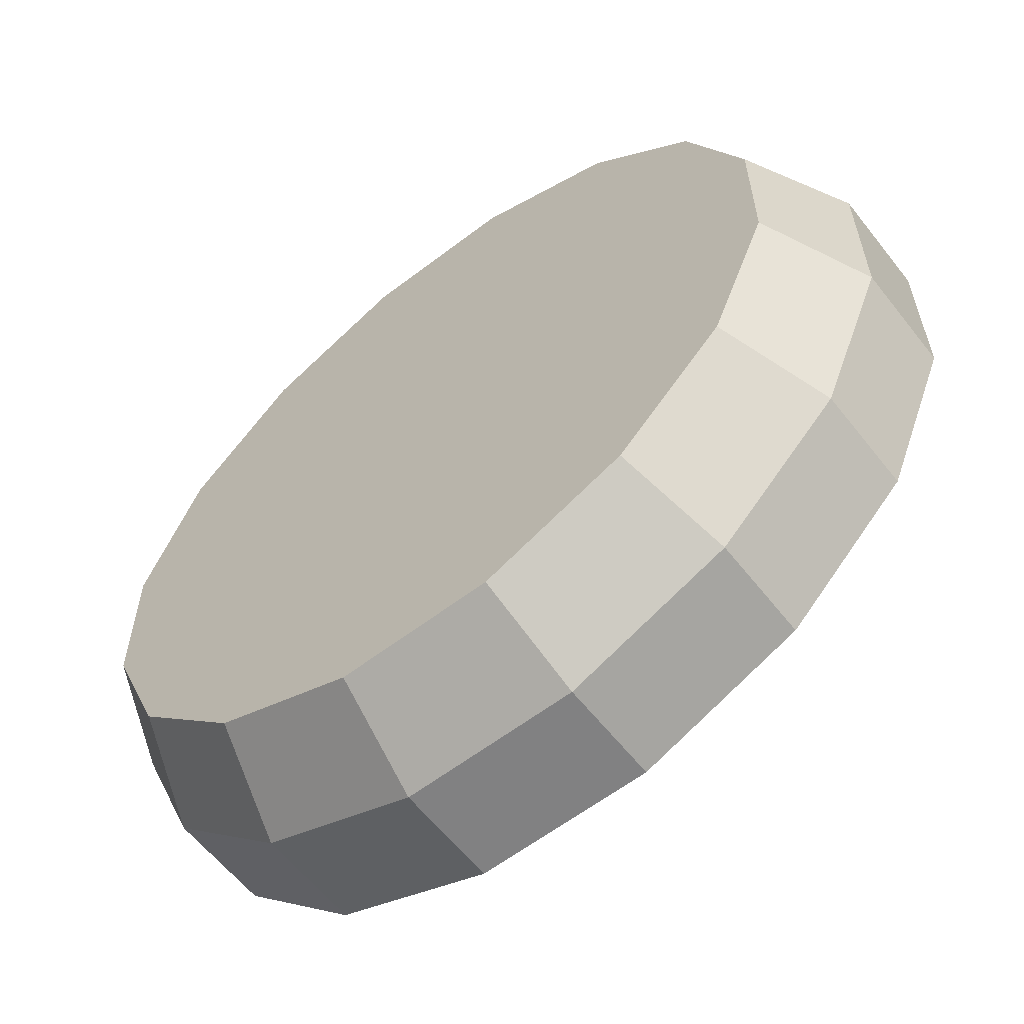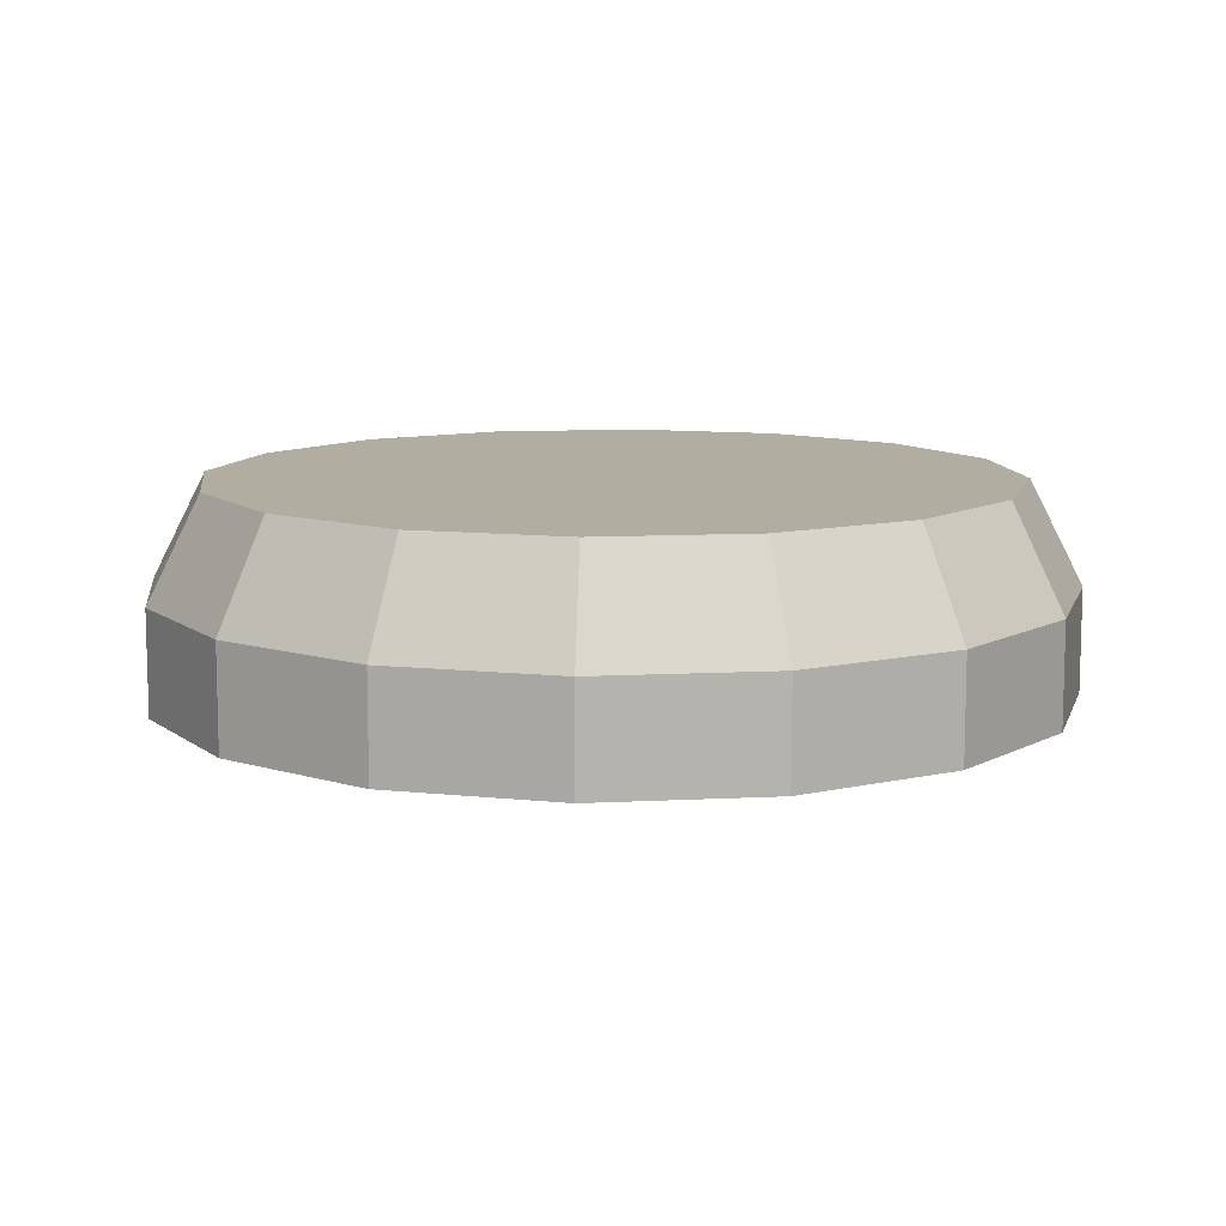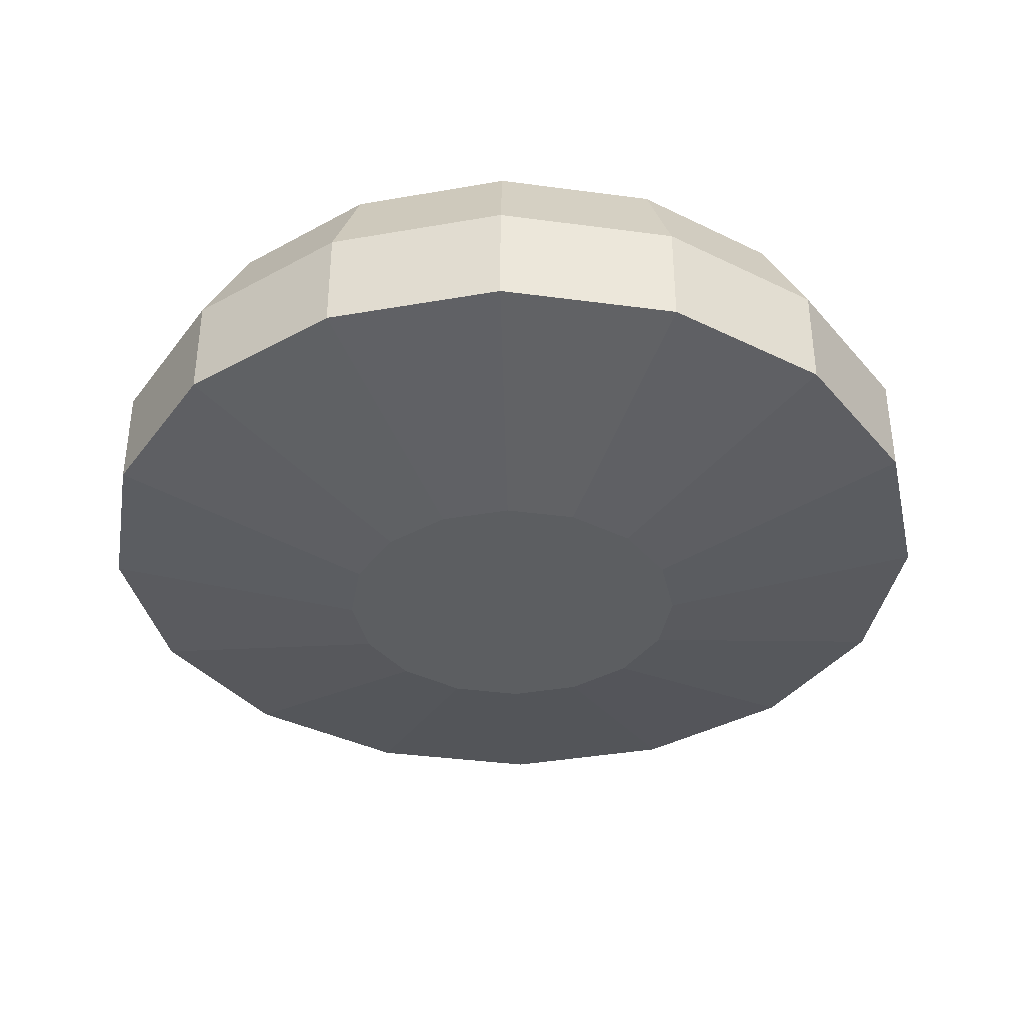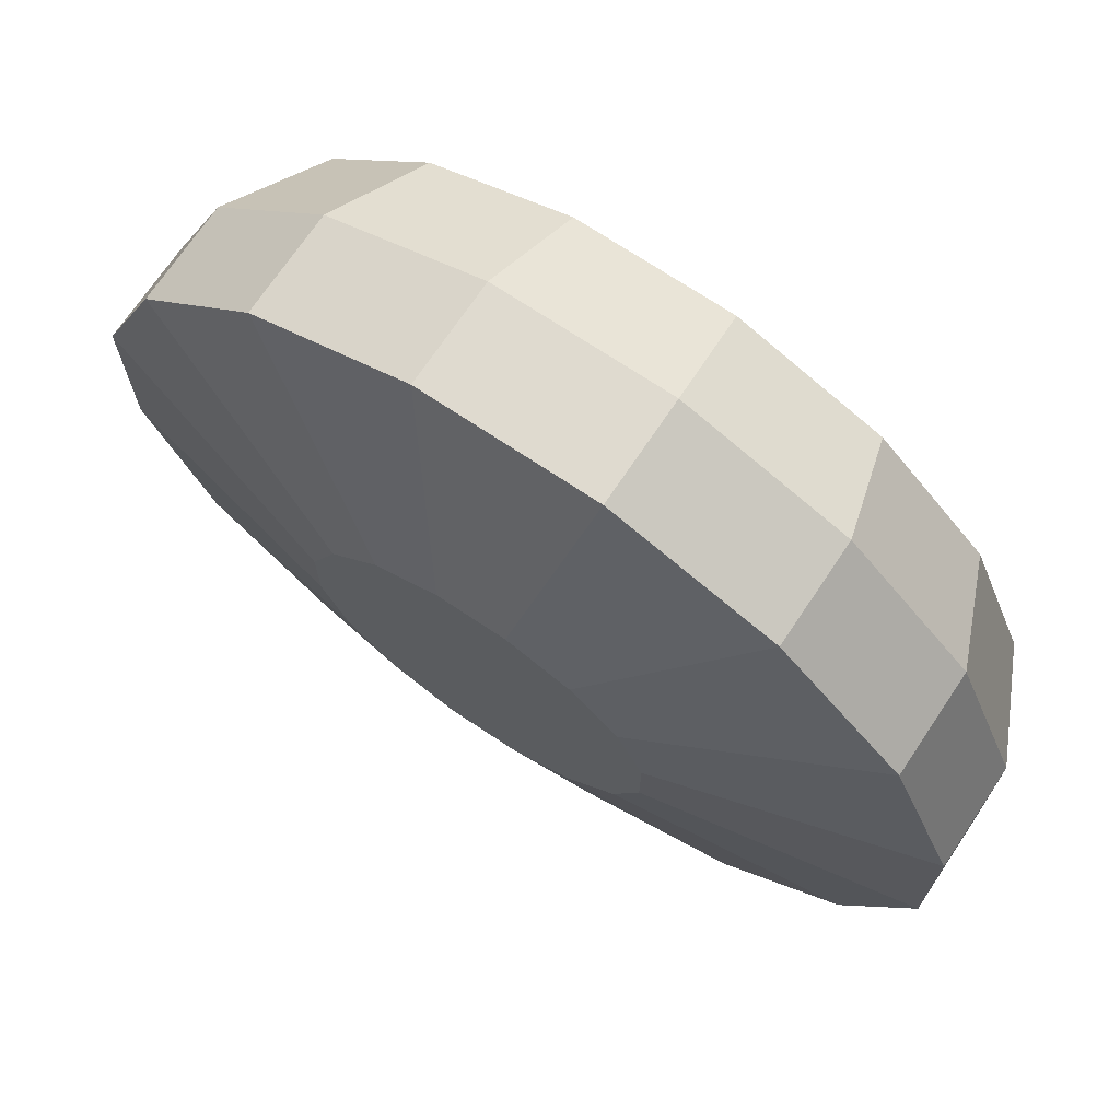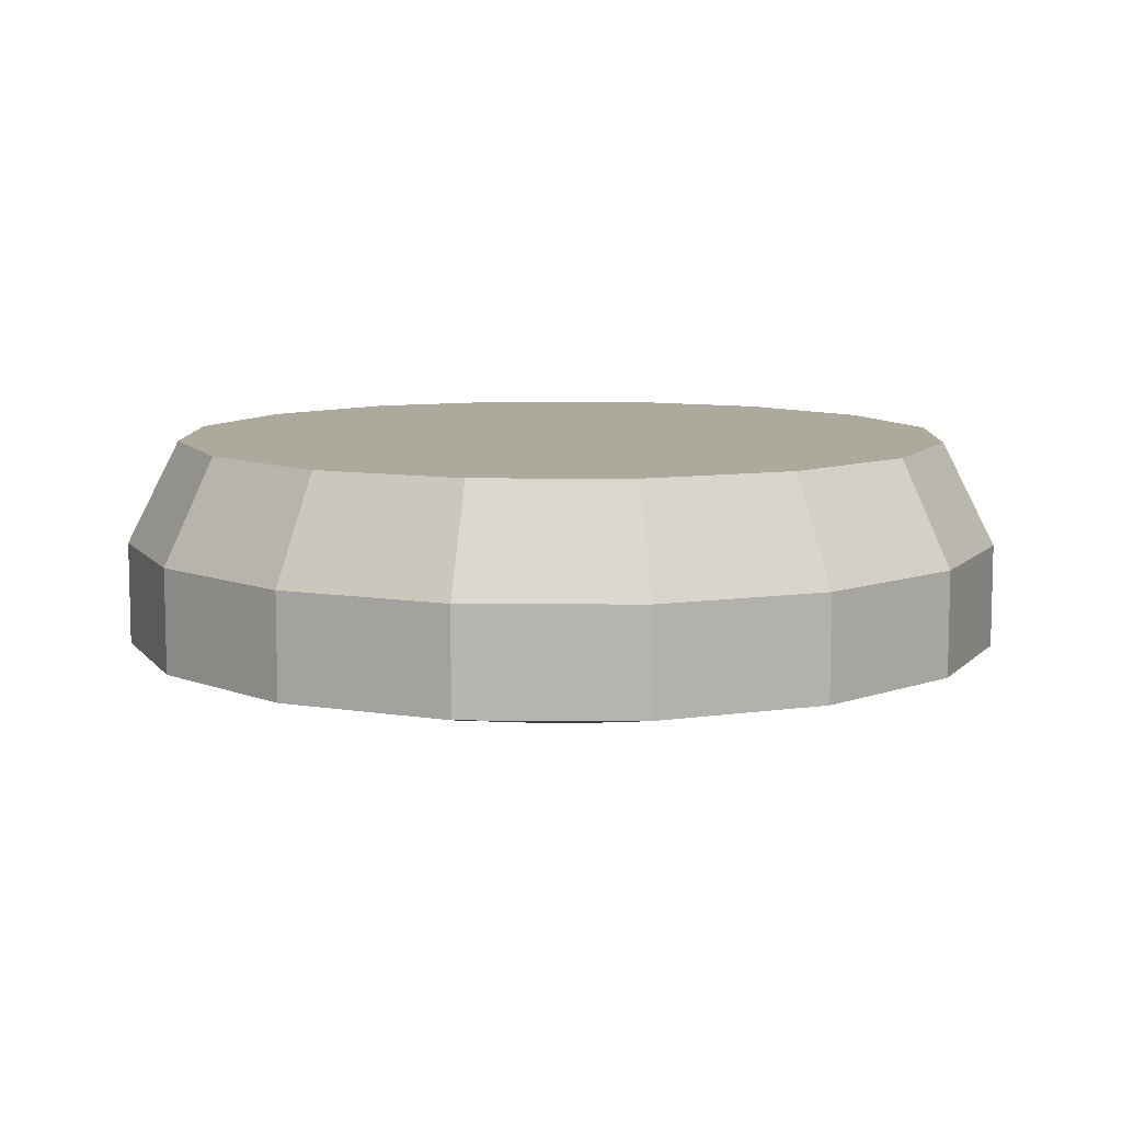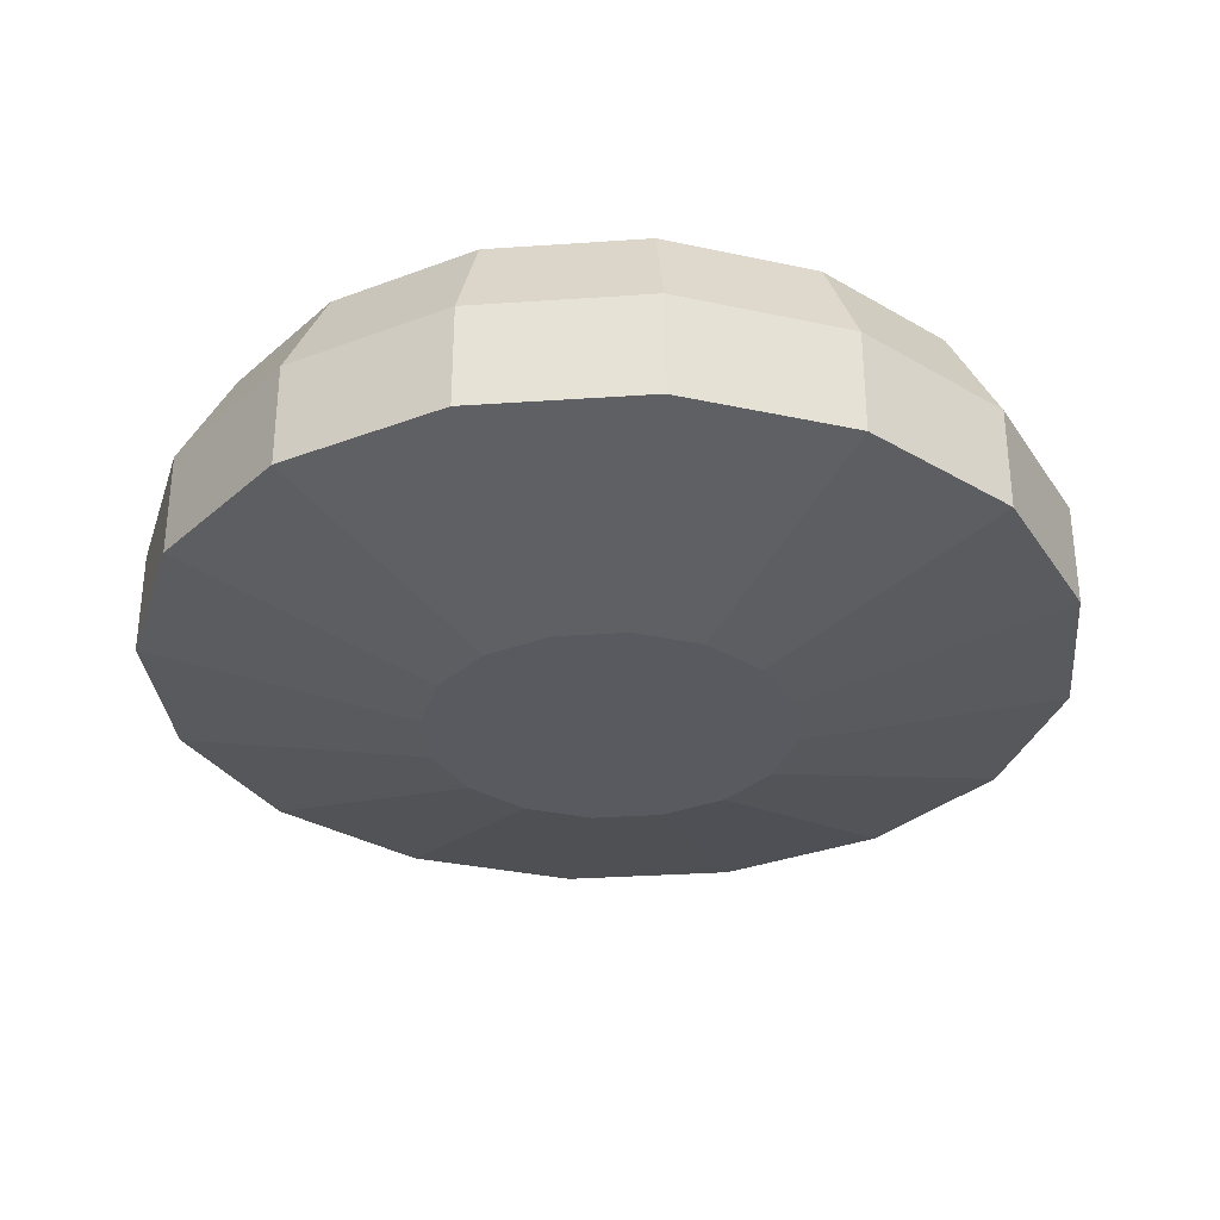
<metadata>
{"format":"obj","ext":"obj","renderer":"f3d","projection":"perspective","resolution":1024,"background":"white","views":[{"elev":-60.4,"azim":-142.0,"up":"+Z"},{"elev":10.4,"azim":-119.9,"up":"+Y"},{"elev":-37.3,"azim":80.2,"up":"+Y"},{"elev":70.9,"azim":33.8,"up":"+Z"},{"elev":8.9,"azim":136.1,"up":"+Y"},{"elev":-31.9,"azim":95.5,"up":"+Y"}]}
</metadata>
<code>
o collider
v 5.312 0.5 -1.057
v 5.312 0.5 1.057
v 4.504 0.5 3.009
v 3.009 0.5 4.504
v 1.057 0.5 5.312
v -1.057 0.5 5.312
v -3.009 0.5 4.504
v -4.504 0.5 3.009
v -5.312 0.5 1.057
v -5.312 0.5 -1.057
v -4.504 0.5 -3.009
v -3.009 0.5 -4.504
v -1.057 0.5 -5.312
v 1.057 0.5 -5.312
v 3.009 0.5 -4.504
v 4.504 0.5 -3.009
v 5.312 -0.75 -1.057
v 5.312 -0.75 1.057
v 4.504 -0.75 3.009
v 3.009 -0.75 4.504
v 1.057 -0.75 5.312
v -1.057 -0.75 5.312
v -3.009 -0.75 4.504
v -4.504 -0.75 3.009
v -5.312 -0.75 1.057
v -5.312 -0.75 -1.057
v -4.504 -0.75 -3.009
v -3.009 -0.75 -4.504
v -1.057 -0.75 -5.312
v 1.057 -0.75 -5.312
v 3.009 -0.75 -4.504
v 4.504 -0.75 -3.009
v 2.125 -1.5 -0.4227
v 2.125 -1.5 0.4227
v 1.801 -1.5 1.204
v 1.204 -1.5 1.801
v 0.4227 -1.5 2.125
v -0.4227 -1.5 2.125
v -1.204 -1.5 1.801
v -1.801 -1.5 1.204
v -2.125 -1.5 0.4227
v -2.125 -1.5 -0.4227
v -1.801 -1.5 -1.204
v -1.204 -1.5 -1.801
v -0.4227 -1.5 -2.125
v 0.4227 -1.5 -2.125
v 1.204 -1.5 -1.801
v 1.801 -1.5 -1.204
v 4.688 1.75 0.9324
v 4.688 1.75 -0.9324
v 3.974 1.75 -2.655
v 2.655 1.75 -3.974
v 0.9324 1.75 -4.688
v -0.9324 1.75 -4.688
v -2.655 1.75 -3.974
v -3.974 1.75 -2.655
v -4.688 1.75 -0.9324
v -4.688 1.75 0.9324
v -3.974 1.75 2.655
v -2.655 1.75 3.974
v -0.9324 1.75 4.688
v 0.9324 1.75 4.688
v 2.655 1.75 3.974
v 3.974 1.75 2.655
g collider
f 1 17 32 16
f 1 50 49 2
f 3 19 18 2
f 3 64 63 4
f 5 21 20 4
f 5 62 61 6
f 7 23 22 6
f 7 60 59 8
f 9 25 24 8
f 9 58 57 10
f 11 56 55 12
f 13 29 28 12
f 14 53 52 15
f 18 34 33 17
f 20 36 35 19
f 22 38 37 21
f 24 40 39 23
f 27 43 42 26
f 30 46 45 29
f 32 48 47 31
f 2 18 17 1
f 4 20 19 3
f 6 22 21 5
f 8 24 23 7
f 10 26 25 9
f 12 28 27 11
f 14 30 29 13
f 16 32 31 15
f 17 33 48 32
f 19 35 34 18
f 21 37 36 20
f 23 39 38 22
f 25 41 40 24
f 29 45 44 28
f 31 47 46 30
f 50 51 52 53 54 55 56 57 58 59 60 61 62 63 64 49
f 2 49 64 3
f 4 63 62 5
f 6 61 60 7
f 8 59 58 9
f 10 57 56 11
f 13 54 53 14
f 15 31 30 14
f 16 51 50 1
f 26 42 41 25
f 28 44 43 27
f 11 27 26 10
f 12 55 54 13
f 15 52 51 16
f 34 35 36 37 38 39 40 41 42 43 44 45 46 47 48 33

</code>
